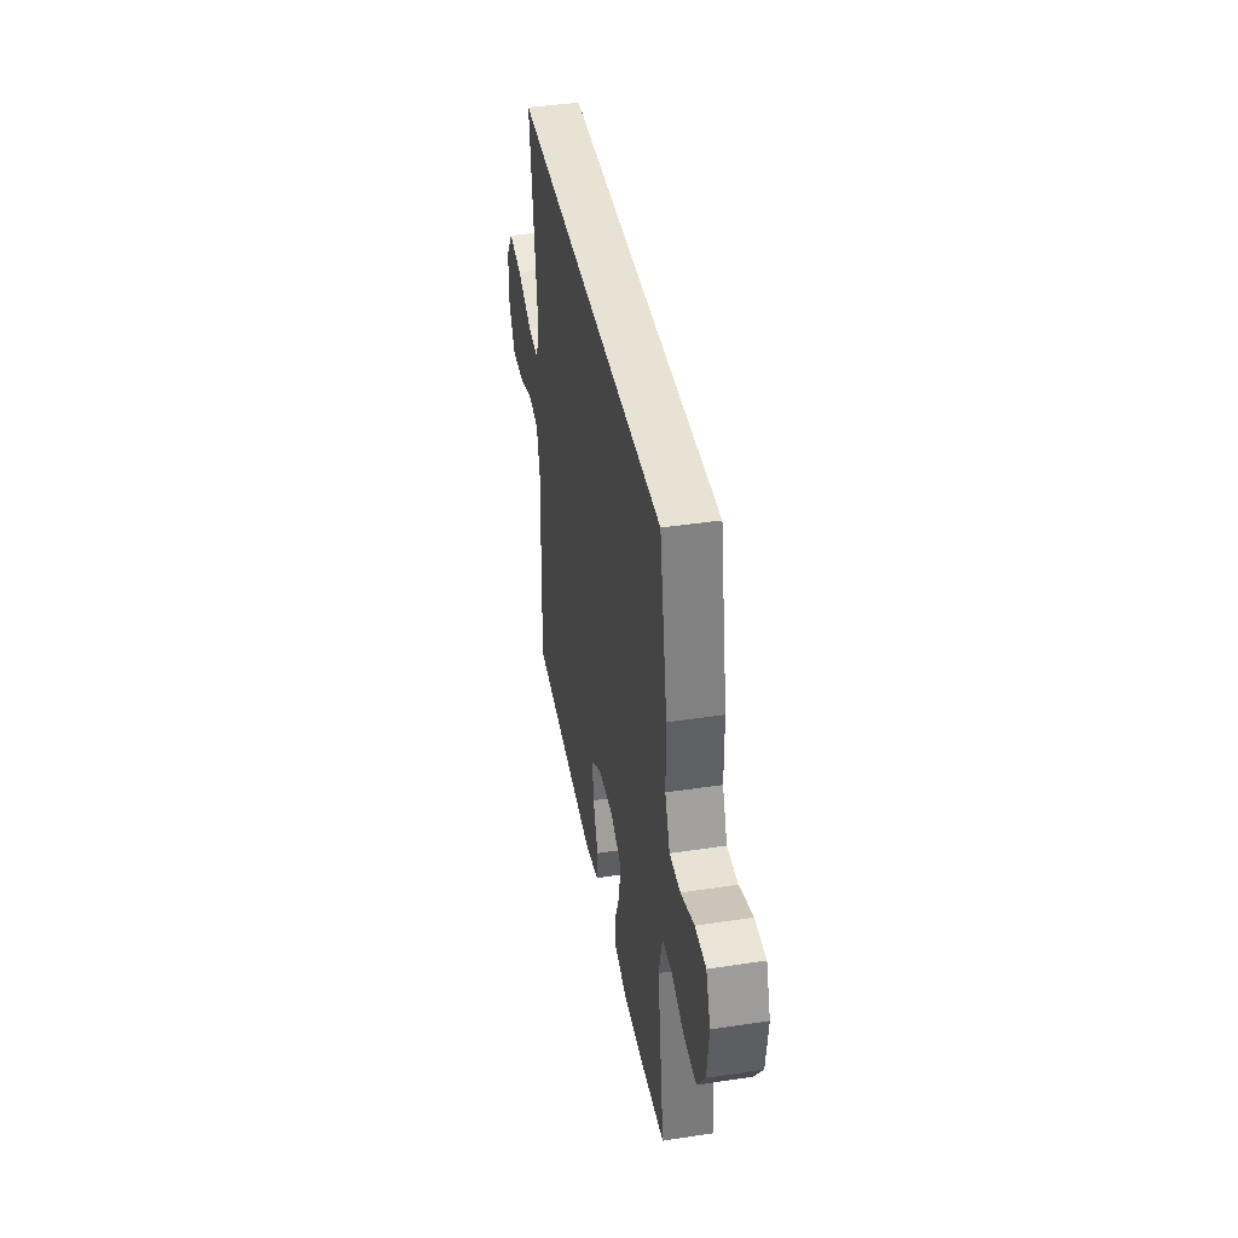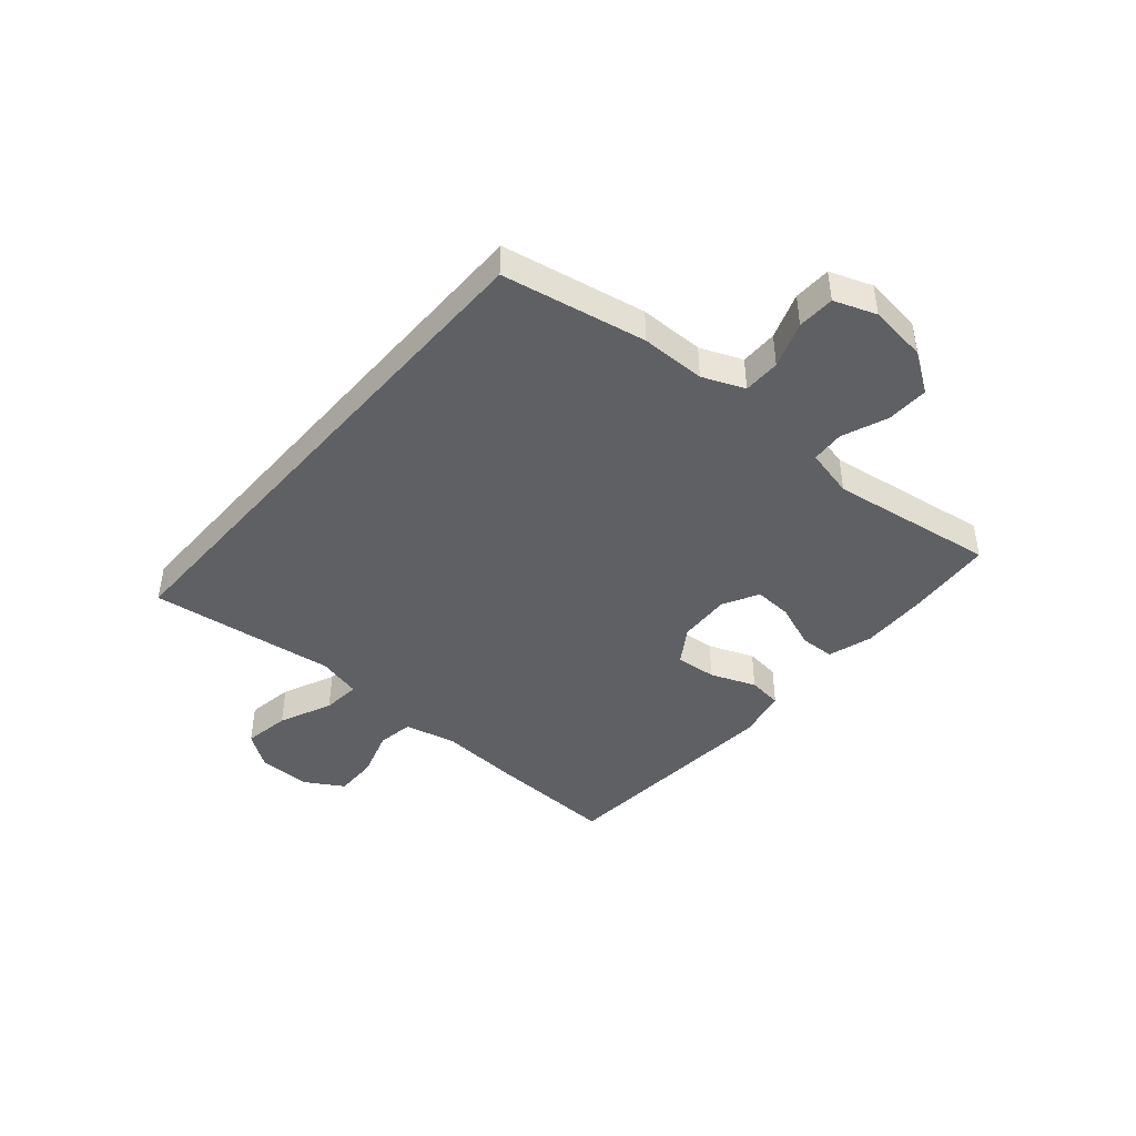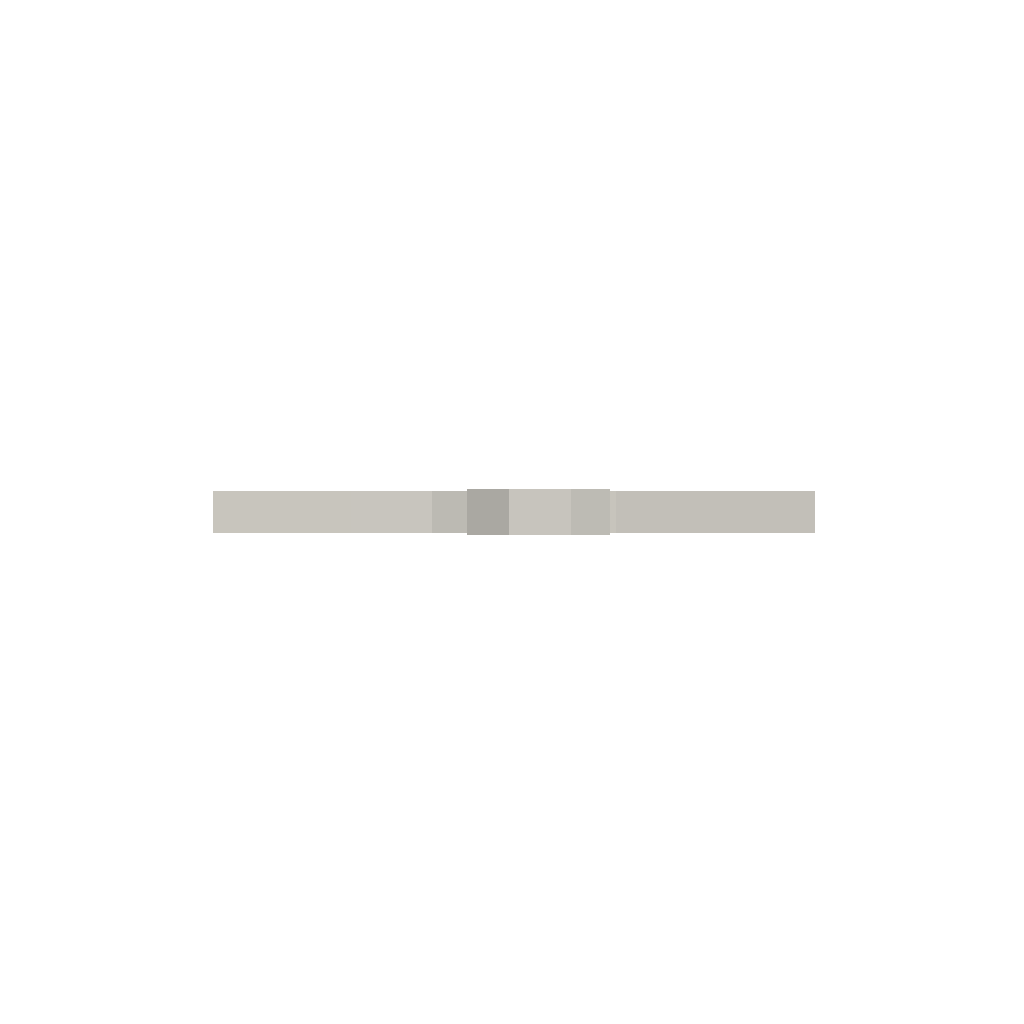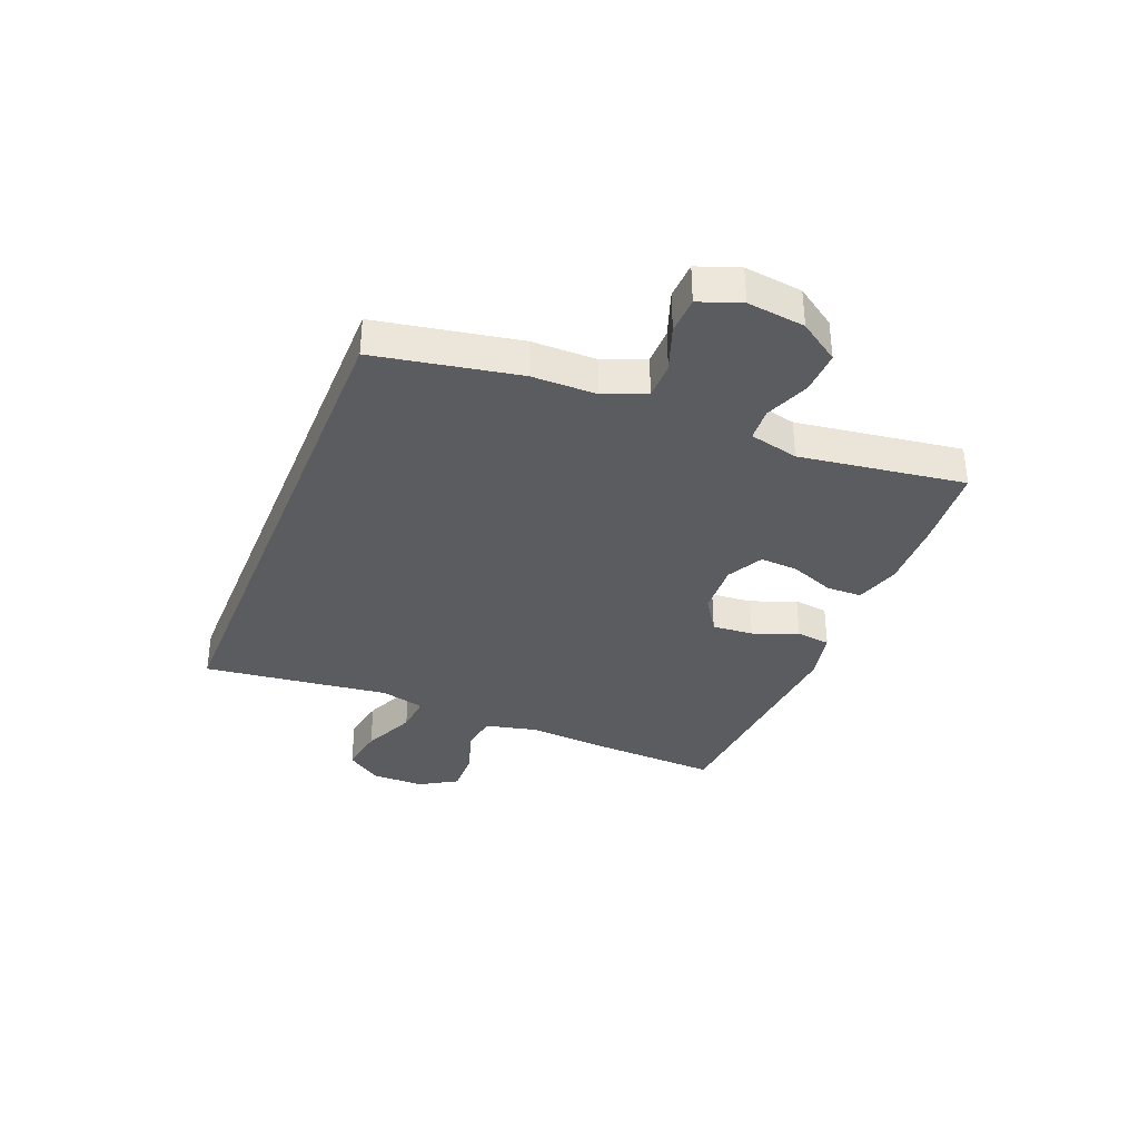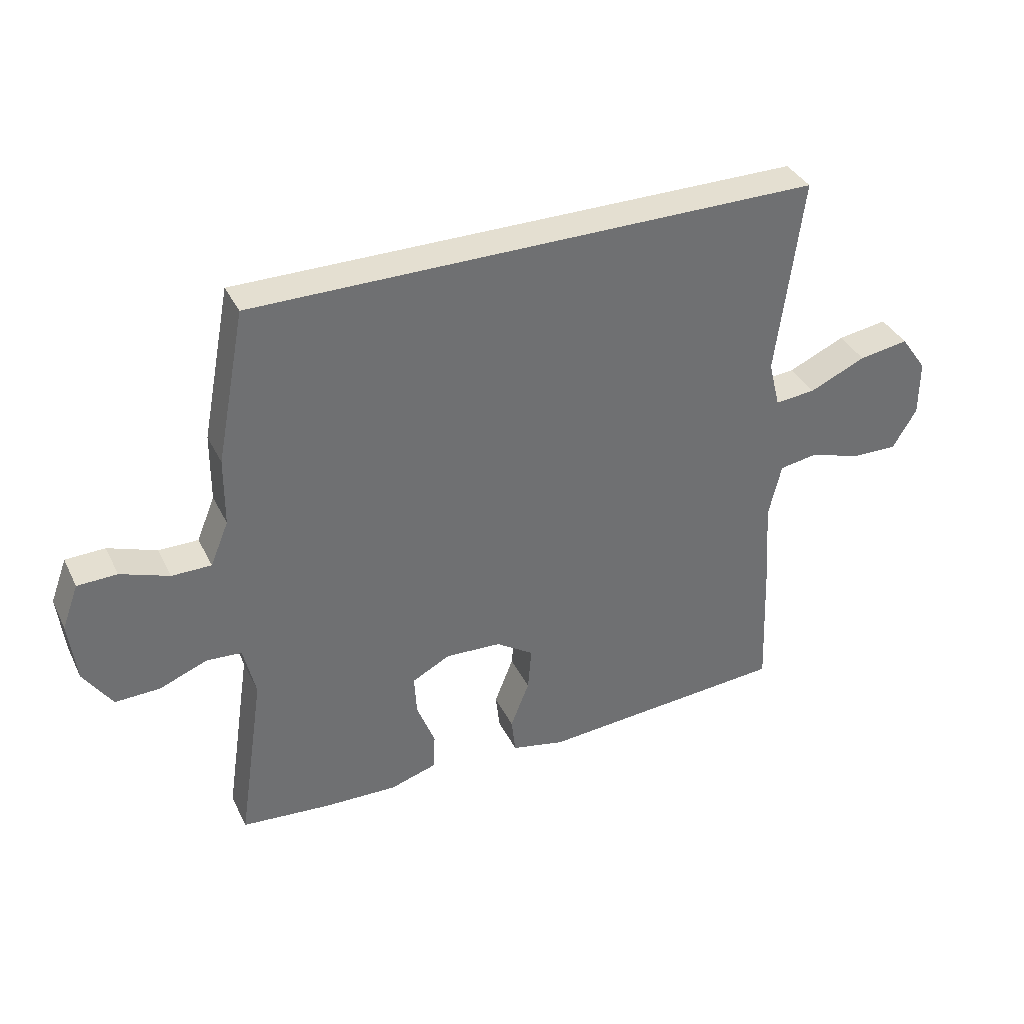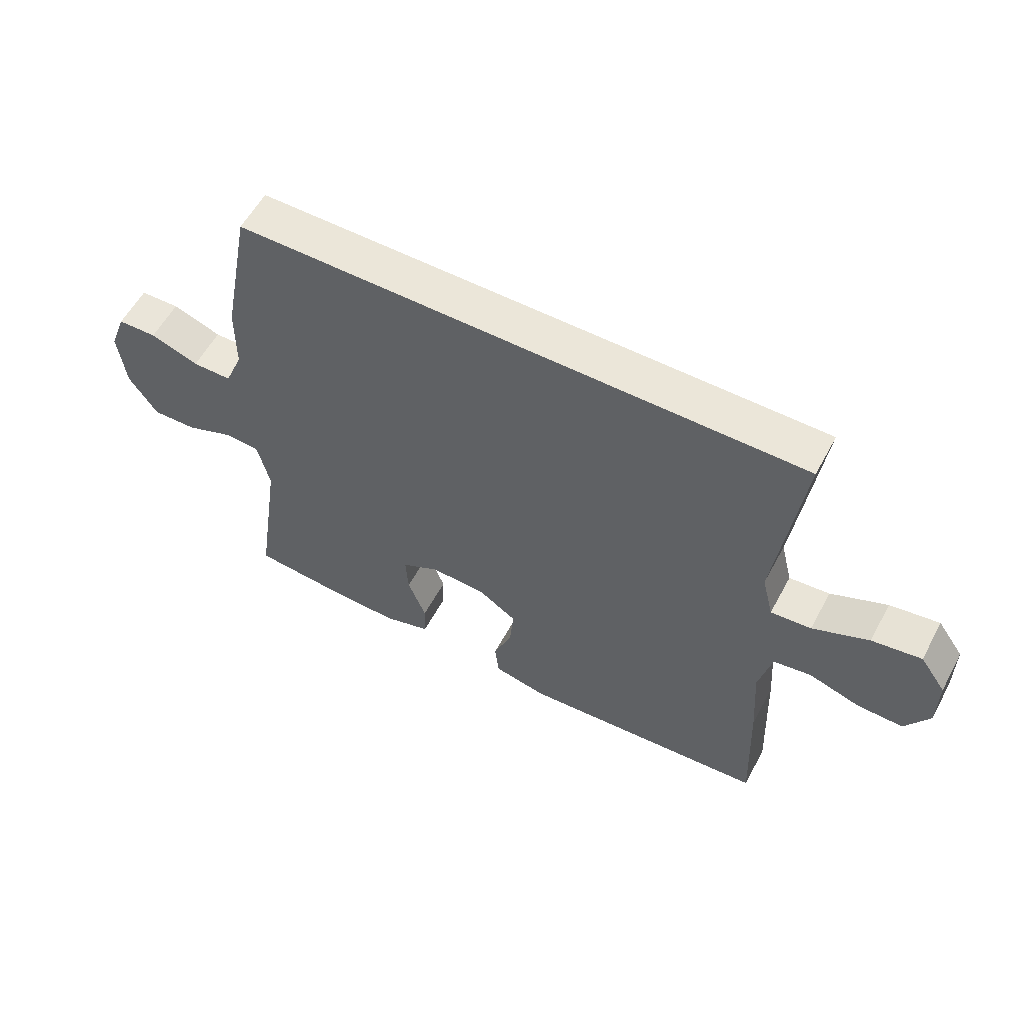
<metadata>
{"format":"obj","ext":"obj","renderer":"f3d","projection":"perspective","resolution":1024,"background":"white","views":[{"elev":40.9,"azim":79.5,"up":"+Z"},{"elev":-43.6,"azim":49.2,"up":"+Y"},{"elev":0.0,"azim":-88.4,"up":"+Y"},{"elev":-35.3,"azim":67.9,"up":"+Y"},{"elev":36.7,"azim":156.2,"up":"+Z"},{"elev":57.6,"azim":-151.8,"up":"+Z"}]}
</metadata>
<code>
v 0.431 0.07 0.5
v 0.479 0.07 0.249
v 0.48 0.07 0.136
v 0.51 0.07 0.063
v 0.575 0.07 0.063
v 0.655 0.07 0.092
v 0.72 0.07 0.09
v 0.747 0.07 0.017
v 0.735 0.07 -0.084
v 0.688 0.07 -0.154
v 0.614 0.07 -0.152
v 0.535 0.07 -0.121
v 0.477 0.07 -0.125
v 0.457 0.07 -0.211
v 0.5 0.07 -0.5
v 0.353 0.07 -0.513
v 0.232 0.07 -0.517
v 0.154 0.07 -0.493
v 0.152 0.07 -0.432
v 0.182 0.07 -0.354
v 0.186 0.07 -0.287
v 0.123 0.07 -0.254
v 0.031 0.07 -0.259
v -0.031 0.07 -0.3
v -0.025 0.07 -0.372
v 0.006 0.07 -0.451
v -0.001 0.07 -0.511
v -0.089 0.07 -0.53
v -0.5 0.07 -0.5
v -0.491 0.07 -0.271
v -0.482 0.07 -0.135
v -0.503 0.07 -0.045
v -0.566 0.07 -0.035
v -0.651 0.07 -0.062
v -0.727 0.07 -0.064
v -0.767 0.07 0.002
v -0.767 0.07 0.095
v -0.724 0.07 0.156
v -0.642 0.07 0.143
v -0.549 0.07 0.102
v -0.482 0.07 0.096
v -0.463 0.07 0.173
v -0.479 0.07 0.296
v -0.505 0.07 0.5
v 0.431 0 0.5
v 0.479 0 0.249
v 0.48 0 0.136
v 0.51 0 0.063
v 0.575 0 0.063
v 0.655 0 0.092
v 0.72 0 0.09
v 0.747 0 0.017
v 0.735 0 -0.084
v 0.688 0 -0.154
v 0.614 0 -0.152
v 0.535 0 -0.121
v 0.477 0 -0.125
v 0.457 0 -0.211
v 0.5 0 -0.5
v 0.353 0 -0.513
v 0.232 0 -0.517
v 0.154 0 -0.493
v 0.152 0 -0.432
v 0.182 0 -0.354
v 0.186 0 -0.287
v 0.123 0 -0.254
v 0.031 0 -0.259
v -0.031 0 -0.3
v -0.025 0 -0.372
v 0.006 0 -0.451
v -0.001 0 -0.511
v -0.089 0 -0.53
v -0.5 0 -0.5
v -0.491 0 -0.271
v -0.482 0 -0.135
v -0.503 0 -0.045
v -0.566 0 -0.035
v -0.651 0 -0.062
v -0.727 0 -0.064
v -0.767 0 0.002
v -0.767 0 0.095
v -0.724 0 0.156
v -0.642 0 0.143
v -0.549 0 0.102
v -0.482 0 0.096
v -0.463 0 0.173
v -0.479 0 0.296
v -0.505 0 0.5
f 1 2 3
f 44 1 3
f 43 44 3
f 42 43 3
f 41 42 3 4
f 38 39 40
f 37 38 40
f 36 37 40
f 35 36 40
f 34 35 40
f 33 34 40
f 32 33 40 41
f 31 32 41 4
f 29 30 31
f 28 29 31
f 27 28 31
f 26 27 31
f 25 26 31
f 24 25 31
f 23 24 31 4
f 18 19 20
f 17 18 20
f 16 17 20
f 15 16 20
f 14 15 20
f 13 14 20 21
f 10 11 12
f 9 10 12
f 8 9 12
f 7 8 12
f 6 7 12
f 5 6 12
f 5 12 13
f 4 5 13
f 23 4 13
f 22 23 13
f 13 21 22
f 47 46 45
f 47 45 88
f 47 88 87
f 47 87 86
f 48 47 86 85
f 84 83 82
f 84 82 81
f 84 81 80
f 84 80 79
f 84 79 78
f 84 78 77
f 85 84 77 76
f 48 85 76 75
f 75 74 73
f 75 73 72
f 75 72 71
f 75 71 70
f 75 70 69
f 75 69 68
f 48 75 68 67
f 64 63 62
f 64 62 61
f 64 61 60
f 64 60 59
f 64 59 58
f 65 64 58 57
f 56 55 54
f 56 54 53
f 56 53 52
f 56 52 51
f 56 51 50
f 56 50 49
f 57 56 49
f 57 49 48
f 57 48 67
f 57 67 66
f 66 65 57
f 1 45 46 2
f 2 46 47 3
f 3 47 48 4
f 4 48 49 5
f 5 49 50 6
f 6 50 51 7
f 7 51 52 8
f 8 52 53 9
f 9 53 54 10
f 10 54 55 11
f 11 55 56 12
f 12 56 57 13
f 13 57 58 14
f 14 58 59 15
f 15 59 60 16
f 16 60 61 17
f 17 61 62 18
f 18 62 63 19
f 19 63 64 20
f 20 64 65 21
f 21 65 66 22
f 22 66 67 23
f 23 67 68 24
f 24 68 69 25
f 25 69 70 26
f 26 70 71 27
f 27 71 72 28
f 28 72 73 29
f 29 73 74 30
f 30 74 75 31
f 31 75 76 32
f 32 76 77 33
f 33 77 78 34
f 34 78 79 35
f 35 79 80 36
f 36 80 81 37
f 37 81 82 38
f 38 82 83 39
f 39 83 84 40
f 40 84 85 41
f 41 85 86 42
f 42 86 87 43
f 43 87 88 44
f 44 88 45 1

</code>
